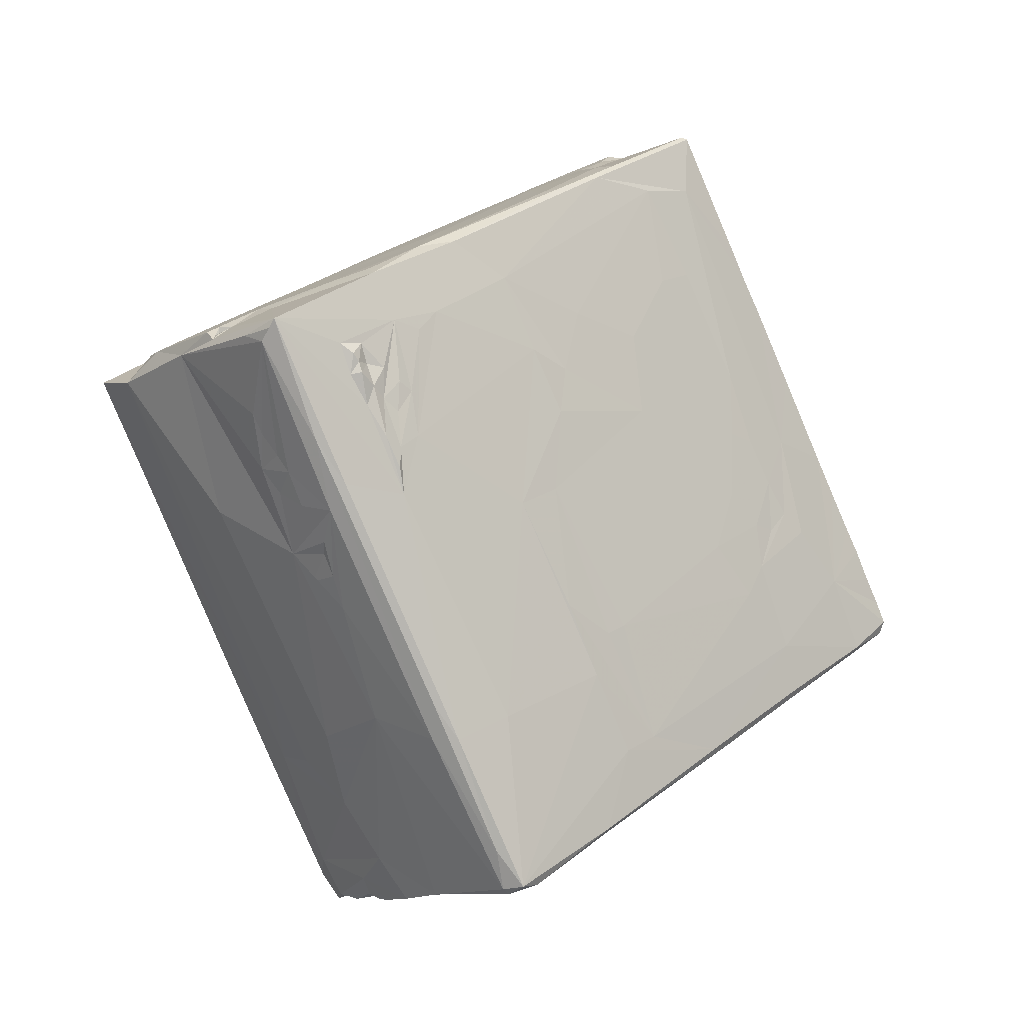
<metadata>
{"format":"obj","ext":"obj","renderer":"f3d","projection":"perspective","resolution":1024,"background":"white","views":[{"elev":-11.0,"azim":48.2,"up":"+Y"}]}
</metadata>
<code>
v 0.007624 0.01912 0.00036
v 0.008883 0.01679 0.004038
v 0.008114 0.01633 0.005141
v 0.009535 0.02175 -0.004912
v 0.009077 0.01889 0.000267
v 0.002663 0.01886 0.001038
v 0.007901 0.009365 0.01678
v 0.007516 0.01159 0.01346
v 0.007065 0.009892 0.01636
v 0.009722 0.02163 -0.005133
v 0.004363 0.02066 -0.002596
v 0.007933 0.02194 -0.005271
v 0.009219 0.01777 0.001791
v 0.00401 0.01598 0.00603
v 0.008335 0.01209 0.01163
v 0.003325 0.02081 -0.002518
v -0.0003 0.01845 0.001687
v 0.002283 0.008204 0.01915
v 0.004371 0.02194 -0.005308
v 0.007406 0.005903 0.02263
v 0.003366 0.02179 -0.004334
v 0.003586 0.02136 -0.003532
v 0.002909 0.02007 -0.001185
v -0.00171 0.01629 0.005432
v 0.004411 0.01368 0.01003
v 0.004796 0.009399 0.01737
v 0.004972 0.005472 0.02272
v 0.003235 0.02229 -0.005008
v -0.001278 0.02191 -0.004709
v -0.000393 0.02096 -0.002835
v -0.00086 0.02033 -0.001684
v -0.000132 0.02005 -0.001197
v -0.003189 0.01007 0.01619
v 0.000808 0.007071 0.02144
v 0.00141 0.006981 0.0211
v 0.000929 0.00657 0.02231
v 0.001015 0.02161 -0.003893
v 0.002046 0.0212 -0.003062
v -0.002024 0.01412 0.009238
v -0.000596 0.0121 0.0128
v 0.001027 0.008447 0.01908
v -0.003759 0.007566 0.02048
v 0.000642 0.00655 0.02171
v 0.00149 0.006089 0.02228
v 0.000789 0.006706 0.02143
v 0.001351 0.006481 0.02185
v -0.002346 0.02129 -0.00348
v -0.000524 0.02231 -0.005202
v -0.004404 0.006677 0.02192
v 0.007177 0.005422 0.02276
v -0.003889 0.02156 -0.004323
v -0.004588 0.01289 0.01112
v -0.007029 0.01402 0.008749
v -0.003881 0.01936 -0.000272
v -0.00486 0.01801 0.001983
v -0.006634 0.01002 0.01587
v -0.001523 0.005828 0.02226
v 0.005043 0.02181 -0.005817
v -0.006061 0.01994 -0.001774
v -0.005663 0.02201 -0.005462
v -0.005518 0.0209 -0.003437
v -0.006443 0.01207 0.01228
v 0.007879 0.005214 0.01883
v -0.002537 0.0225 -0.005863
v -0.00624 0.01629 0.004788
v -0.007676 0.007429 0.02022
v -0.006952 0.00537 0.02215
v 0.006432 0.00489 0.02267
v -0.009903 0.008407 0.01792
v -0.007937 0.01917 -0.000864
v -0.0083 0.01725 0.002497
v -0.008721 0.01539 0.005711
v -0.007814 0.02107 -0.004499
v -0.008292 0.01872 -0.000657
v -0.008798 0.01584 0.004317
v -0.009387 0.01222 0.01069
v -0.00921 0.01235 0.01106
v -0.01018 0.007966 0.01803
v -0.01021 0.006068 0.02171
v -0.008037 0.02062 -0.004489
v 0.00837 0.006756 0.014
v -0.007816 0.02091 -0.007015
v -0.007375 0.02211 -0.006832
v 0.00756 0.01938 -0.007053
v -0.01049 0.006166 0.02127
v 0.009627 0.01775 -0.001919
v 0.008167 0.004336 0.01617
v 0.008339 0.003348 0.01446
v 0.007943 0.003669 0.01817
v 0.007163 0.000151 0.01974
v 0.003408 0.001923 0.02098
v 0.00985 0.01832 -0.004846
v -0.008269 0.01767 -0.004804
v -0.008687 0.01538 -0.000559
v 0.00845 0.007902 0.01292
v 0.009755 0.01716 -0.007774
v 0.008351 0.001027 0.01401
v 0.008072 0.00272 0.01609
v -0.003999 0.01741 -0.009534
v -0.007196 0.01897 -0.008657
v 0.008799 0.01059 0.00842
v 0.009911 0.0132 -0.004746
v 0.009885 0.01562 -0.00868
v -0.009604 0.01014 0.009376
v 0.008302 0.00374 0.01524
v 0.003469 0.000919 0.0204
v -0.00811 0.01842 -0.005404
v -0.007648 0.02007 -0.007911
v -0.008457 0.01672 -0.002546
v -0.007769 0.01847 -0.008508
v 0.009793 0.01249 -0.002854
v 0.008198 0.00216 0.01524
v 0.003993 -0.000161 0.01982
v 0.01009 0.007622 -0.008121
v 0.009098 0.006851 0.006527
v 0.002319 -0.000587 0.01958
v -0.008015 0.01792 -0.006923
v 0.008228 0.000283 0.01505
v -0.008473 0.01365 -0.005246
v -0.007529 0.0176 -0.009466
v -0.008687 0.01373 -0.002656
v 0.009916 0.01402 -0.009613
v 0.004385 -0.001065 0.01937
v 0.009311 0.009436 0.003428
v 0.008162 -0.002168 0.01476
v -0.01053 0.002846 0.01945
v 0.006408 -0.003216 0.01816
v 0.002967 -0.001876 0.01886
v 0.009659 0.008784 -0.0006
v -0.007592 0.01618 -0.01038
v 0.009234 0.006112 0.004312
v -0.009631 0.006468 0.005034
v -0.01045 -0.002022 0.01661
v 0.004355 -0.002703 0.01846
v -0.008197 0.01562 -0.006986
v -0.007679 0.01624 -0.01005
v -0.009448 0.008214 0.003681
v -0.008948 0.009913 -0.002016
v -0.007619 0.01503 -0.01069
v 0.00844 0.0118 -0.01126
v -0.00799 0.01424 -0.009159
v 0.009961 0.01223 -0.01075
v 0.009679 0.004567 -0.001185
v -0.009483 0.00623 0.003045
v 0.009255 0.003654 0.004686
v 0.00494 -0.004561 0.01742
v -0.008515 0.01021 -0.006876
v -0.0101 0.000392 0.01843
v 0.004422 -0.005086 0.01701
v 0.007793 0.01043 -0.01236
v -0.009599 0.003815 0.00342
v 0.002476 0.01268 -0.01171
v -0.00711 0.01118 -0.01315
v 0.002012 -0.004762 0.01724
v -0.007561 0.01108 -0.01289
v -0.00215 0.008412 -0.01463
v 0.004483 -0.00618 0.01646
v 0.002639 -0.006247 0.01639
v 0.007569 -0.001997 0.01811
v -0.01044 0.003446 0.01623
v -0.007248 0.009835 -0.01398
v 0.004202 -0.00774 0.01558
v 0.01011 0.004223 -0.008163
v -0.009417 0.003929 0.001021
v 0.008967 -0.001758 0.007245
v -0.009133 0.003108 -0.003023
v -0.009418 0.00199 0.000397
v -0.009837 0.002191 0.006255
v 0.01019 0.003985 -0.009633
v -0.009767 -0.004222 0.002958
v 0.01022 0.003858 -0.01558
v 0.008542 -0.01319 0.007919
v -0.009551 0.000782 0.001438
v 0.01008 0.00831 -0.01303
v -0.01033 -0.008452 0.01291
v -0.00635 0.007976 -0.015
v -0.007343 0.007719 -0.01519
v 0.003304 0.006752 -0.01506
v -0.002988 -0.001993 0.01853
v -0.009343 -0.000238 -0.001214
v 0.01009 0.000773 -0.008109
v -0.002291 0.007125 -0.01541
v 0.007782 0.005718 -0.0151
v -0.009453 -0.000391 0.000108
v -0.006507 0.007004 -0.01565
v 0.00935 -0.007736 0.000115
v -0.009648 -0.001329 0.002094
v -0.007982 0.01 -0.01132
v 0.006614 0.004739 -0.01583
v -0.000183 0.006188 -0.01567
v 0.009988 -0.002577 -0.006903
v 0.009126 -0.000684 0.004976
v 0.005414 0.005267 -0.0156
v 0.007886 0.002636 -0.01684
v -0.007404 0.006591 -0.01557
v -0.007555 0.008332 -0.01464
v -0.007824 0.004616 -0.01466
v 0.01025 0.001688 -0.01108
v -0.009323 -0.001756 -0.001854
v 0.01029 9e-06 -0.01238
v 0.01017 -0.000942 -0.01004
v -0.009644 -0.006905 0.001137
v -0.001016 0.005468 -0.0162
v -0.006821 0.006189 -0.01603
v 0.005158 0.004233 -0.01622
v -0.003156 0.005941 -0.01615
v -0.01024 -0.009146 0.00924
v 2.1e-05 0.005002 -0.01648
v -0.007076 0.004553 -0.01696
v 0.01019 -0.0011 -0.0113
v 0.01038 -0.000945 -0.01377
v 0.01029 0.001868 -0.01674
v -0.00545 0.005489 -0.0164
v -0.009561 -0.003684 0.000517
v 0.009159 -0.00697 0.004028
v -0.001159 0.004496 -0.01676
v -0.005515 0.005073 -0.01676
v 0.00993 0.000612 -0.01749
v -0.009175 -0.002118 -0.00378
v 0.01024 0.001257 -0.0172
v 0.009278 -0.008254 0.001209
v -0.005264 -0.01034 0.01341
v -0.009389 -0.004467 -0.00142
v -0.000542 0.003247 -0.01745
v -0.004933 0.003164 -0.01774
v 0.009179 -0.01059 0.00203
v -0.001953 -0.01376 0.01186
v 0.001076 0.002167 -0.01791
v -0.00705 0.003123 -0.01777
v 0.01024 0.004336 -0.01231
v -0.009459 -0.005322 -0.001751
v -0.01 -0.007968 0.01362
v 0.005138 0.001537 -0.01784
v -0.009285 -0.005642 -0.002506
v -0.001538 0.002138 -0.01817
v 0.01007 -0.005068 -0.009437
v 0.007618 -0.01287 0.01217
v -0.01022 -0.0129 0.01048
v -0.009133 -0.004586 -0.004258
v 0.009944 -0.001599 -0.01877
v 0.01014 -0.003341 -0.01045
v -0.009393 -0.00612 -0.002373
v -0.005476 0.002164 -0.01837
v -0.007181 0.00102 -0.01902
v 0.007987 -0.01457 0.01083
v -0.005203 -0.01485 0.01078
v 0.01042 -0.001526 -0.01876
v -0.007426 0.003364 -0.01732
v -0.00775 -0.01443 0.01052
v 0.007725 -0.02018 0.00797
v 0.006783 -0.01451 0.0116
v 0.006484 -0.001269 -0.01924
v 0.01046 -0.003145 -0.01963
v -0.002095 0.000971 -0.01889
v -0.003105 -0.01725 0.00969
v -0.009368 -0.007772 -0.002302
v -0.009068 -0.006687 -0.005305
v 0.01024 -0.003329 -0.01975
v 0.01007 -0.007795 -0.01253
v -0.01013 -0.01734 0.007644
v 0.006446 -0.003106 -0.02028
v 0.01042 -0.003591 -0.01661
v 0.00301 -0.01317 0.0124
v -0.009873 -0.01492 0.009628
v 0.003804 -0.00183 -0.01984
v 0.008182 -0.02199 0.006522
v -0.008342 -0.004419 -0.01294
v 0.004721 -0.003031 -0.02044
v 0.00787 -0.003319 -0.02024
v -0.007253 -0.001833 -0.02067
v 0.009117 -0.01454 -0.000384
v 0.01021 -0.004625 -0.02051
v -0.00745 -0.000407 -0.01937
v 0.003271 -0.003669 -0.02095
v 0.003537 -0.003206 -0.02084
v 0.009233 -0.01367 -0.002262
v 0.01047 -0.004519 -0.02049
v 0.003017 -0.002454 -0.02029
v 0.005967 -0.004558 -0.02113
v -0.003113 -0.004204 -0.02183
v 0.0103 -0.00737 -0.01872
v 0.009902 -0.01017 -0.01369
v -0.002124 -0.02027 0.007972
v -0.008427 -0.02014 0.007077
v 0.01053 -0.005635 -0.02103
v 0.009357 -0.01412 -0.006966
v 0.004583 -0.005646 -0.02187
v 0.008711 -0.0188 0.000764
v 0.009616 -0.01055 -0.01377
v 0.007182 -0.02211 0.007035
v 0.009161 -0.01374 -0.008393
v 0.001401 -0.02228 0.006843
v 0.007632 -0.006395 -0.02112
v 0.008273 -0.0189 0.000344
v 0.004811 -0.0129 -0.01087
v 0.009869 -0.007967 -0.01828
v 0.008665 -0.005881 -0.02147
v 0.007149 -0.02234 0.006598
v -0.007334 -0.003663 -0.02149
v -0.01003 -0.02094 0.005851
v 0.007592 -0.008711 -0.01746
v 0.004613 -0.009734 -0.01625
v 0.007058 -0.007643 -0.01936
v -0.004069 -0.02192 0.006213
v -0.001291 -0.02247 0.006677
v 0.004396 -0.007277 -0.02008
v 0.004946 -0.007919 -0.01905
v 0.003864 -0.008823 -0.01773
v 0.005406 -0.0149 -0.007308
v -0.00103 -0.02205 0.006409
v -0.000414 -0.02231 0.006519
v -0.002326 -0.0221 0.006448
v -0.001315 -0.005616 -0.02247
v 0.001963 -0.005894 -0.02207
v -0.007872 -0.001732 -0.01716
v -0.003249 -0.0225 0.006497
v 0.00083 -0.007956 -0.0193
v 0.00797 -0.02185 0.005318
v -0.009536 -0.0191 0.007346
v -0.004601 -0.0213 0.007106
v -0.001838 -0.005924 -0.02241
v -0.000942 -0.01483 -0.008104
v 0.003062 -0.0197 0.000788
v -0.003904 -0.02245 0.006428
v 0.008092 -0.006863 -0.02037
v 0.001016 -0.007165 -0.02051
v -0.004896 -0.02212 0.006437
v -0.005651 -0.005668 -0.02276
v -0.007186 -0.004641 -0.02223
v -0.00256 -0.01103 -0.01455
v -0.009723 -0.02091 0.003383
v -0.007367 -0.005771 -0.0225
v 0.000239 -0.007666 -0.01991
v -0.001856 -0.007891 -0.01954
v -0.000203 -0.008796 -0.01804
v -0.007663 -0.007769 -0.01937
v 0.001901 -0.01127 -0.01394
v 0.001907 -0.0222 0.005898
v -0.005403 -0.00596 -0.0227
v -0.001911 -0.009731 -0.01673
v -0.007734 -0.009362 -0.01688
v -0.000311 -0.01268 -0.01175
v -0.006854 -0.02209 0.005821
v -0.007155 -0.005669 -0.02275
v -0.005394 -0.007009 -0.02112
v -0.007334 -0.02223 0.005845
v -0.005256 -0.007593 -0.02029
v -0.005507 -0.02131 0.00334
v -0.008913 -0.02219 0.00508
v -0.005681 -0.007812 -0.01981
v -0.005123 -0.008684 -0.0184
v -0.005607 -0.01975 0.000411
v -0.007916 -0.02224 0.005741
v -0.007024 -0.006241 -0.02247
v -0.007565 -0.009658 -0.0168
v -0.004638 -0.009564 -0.01706
v -0.008446 -0.01358 -0.009652
v -0.009326 -0.02135 0.003562
v -0.009007 -0.02232 0.005441
v -0.0079 -0.01072 -0.01487
v -0.005437 -0.01282 -0.0116
v -0.007881 -0.01366 -0.01004
v -0.00857 -0.01667 -0.004648
v -0.00721 -0.01537 -0.007275
v -0.002374 -0.02238 0.006474
v -0.004697 -0.02224 0.006168
v 0.003972 -0.003082 -0.02034
v -0.007689 0.02219 -0.006572
v -0.007562 0.02205 -0.006038
v -0.005492 0.02231 -0.00667
v -0.006079 0.02242 -0.006409
v -0.001627 0.02206 -0.006508
v 0.00026 0.02242 -0.005587
v 0.00329 0.0222 -0.00555
v 0.008325 -0.000865 0.01517
v 0.008213 0.004728 0.01822
v 0.008232 0.000702 0.01602
v 0.008047 0.002193 0.01715
v 0.007986 0.005405 0.01754
v 0.007932 0.004406 0.01712
v 0.008172 0.003258 0.01682
v 0.008193 0.007003 0.01554
v 0.008322 0.003781 0.01772
v 0.008213 0.004348 0.01784
v -0.007341 0.01519 -0.01087
v 0.01016 -0.00629 -0.02105
v -0.007172 -0.003027 -0.02135
v 0.01037 -0.000269 -0.01799
v -0.006694 -0.02239 0.005903
v -0.008149 -0.02209 0.005997
f 1 5 3
f 5 2 3
f 3 2 8
f 10 13 4
f 4 13 5
f 2 5 13
f 1 3 6
f 25 3 8
f 13 15 2
f 2 15 8
f 8 15 7
f 8 7 9
f 6 3 14
f 26 9 7
f 12 10 4
f 12 4 11
f 4 5 11
f 11 5 1
f 6 14 17
f 3 25 14
f 13 10 92
f 11 1 16
f 13 101 15
f 8 9 26
f 26 7 18
f 7 20 18
f 12 11 19
f 16 1 23
f 23 1 6
f 14 25 39
f 8 26 40
f 20 7 382
f 20 50 27
f 19 11 22
f 22 11 16
f 38 22 16
f 32 23 6
f 14 39 24
f 8 40 25
f 15 95 7
f 41 26 18
f 63 20 382
f 18 20 35
f 44 20 27
f 50 68 27
f 19 58 12
f 58 19 374
f 28 19 21
f 19 22 21
f 21 22 37
f 29 21 37
f 38 16 30
f 30 16 31
f 31 16 23
f 40 26 33
f 33 26 41
f 41 18 35
f 20 44 35
f 34 44 36
f 12 58 84
f 28 21 29
f 48 28 29
f 37 22 38
f 13 86 101
f 39 25 40
f 15 101 95
f 34 42 41
f 34 41 35
f 44 34 43
f 27 57 44
f 37 38 47
f 23 32 31
f 32 6 17
f 17 14 24
f 7 95 382
f 42 34 36
f 35 45 34
f 46 45 35
f 45 43 34
f 35 44 46
f 43 46 44
f 68 57 27
f 38 30 47
f 39 40 52
f 33 41 42
f 45 46 43
f 57 36 44
f 372 58 374
f 48 64 373
f 13 92 86
f 101 86 124
f 55 17 24
f 42 36 49
f 68 50 20
f 36 57 49
f 54 32 17
f 29 37 51
f 37 47 51
f 61 47 30
f 62 40 33
f 29 60 48
f 24 65 55
f 52 40 62
f 64 48 60
f 61 30 59
f 31 59 30
f 59 31 32
f 59 32 54
f 53 39 52
f 382 95 81
f 33 42 66
f 60 29 51
f 24 39 65
f 66 42 49
f 47 61 51
f 17 55 54
f 66 49 67
f 67 49 57
f 372 84 58
f 371 64 60
f 60 51 61
f 59 54 55
f 65 39 53
f 52 62 53
f 62 33 56
f 66 56 33
f 59 55 71
f 68 20 90
f 60 61 73
f 73 61 59
f 55 65 71
f 65 53 72
f 53 62 77
f 67 69 66
f 371 83 370
f 371 368 83
f 70 73 59
f 70 59 71
f 71 65 72
f 53 77 72
f 62 56 69
f 56 66 69
f 63 89 20
f 70 74 73
f 70 71 74
f 75 74 71
f 86 111 124
f 75 71 72
f 77 62 69
f 69 67 79
f 85 69 79
f 91 57 68
f 73 74 80
f 72 76 75
f 72 77 76
f 77 69 76
f 69 85 78
f 368 80 82
f 95 97 81
f 69 78 76
f 76 104 75
f 12 84 140
f 82 83 368
f 80 74 109
f 75 94 74
f 380 87 381
f 370 99 372
f 12 140 10
f 80 109 93
f 88 81 97
f 67 57 179
f 75 104 94
f 76 78 104
f 81 88 382
f 378 89 383
f 68 90 127
f 140 96 10
f 80 93 107
f 74 94 109
f 382 105 98
f 382 98 87
f 90 20 159
f 57 91 116
f 83 99 370
f 111 86 102
f 129 124 111
f 105 382 88
f 79 126 85
f 127 123 68
f 10 96 103
f 10 103 92
f 108 83 82
f 89 378 20
f 86 114 102
f 78 85 160
f 108 100 83
f 82 80 117
f 80 107 117
f 98 105 112
f 83 100 99
f 115 95 101
f 68 123 113
f 106 68 113
f 67 249 79
f 88 112 105
f 378 125 20
f 110 82 117
f 96 140 103
f 82 110 108
f 101 124 131
f 101 131 115
f 92 114 86
f 78 160 104
f 125 159 20
f 85 126 160
f 113 116 106
f 150 140 84
f 135 93 109
f 97 95 115
f 94 104 137
f 104 160 132
f 108 110 100
f 107 93 117
f 152 84 372
f 118 112 88
f 372 99 152
f 120 99 100
f 109 94 119
f 88 97 118
f 378 377 125
f 123 116 113
f 137 104 132
f 97 125 118
f 79 148 126
f 140 122 103
f 92 103 122
f 126 133 160
f 135 109 119
f 94 121 119
f 97 115 165
f 125 377 375
f 120 100 110
f 135 117 93
f 111 114 129
f 123 127 134
f 152 150 84
f 124 143 131
f 102 114 111
f 116 123 128
f 131 145 115
f 385 99 120
f 125 375 118
f 79 249 148
f 134 128 123
f 110 117 136
f 120 110 136
f 119 121 147
f 116 128 154
f 57 116 154
f 130 385 120
f 136 130 120
f 140 142 122
f 142 92 122
f 124 129 143
f 128 134 154
f 117 135 136
f 94 137 138
f 126 148 133
f 94 138 121
f 134 127 154
f 115 145 165
f 143 129 163
f 131 143 145
f 139 136 135
f 135 141 139
f 135 119 147
f 385 130 139
f 130 136 139
f 154 127 146
f 92 142 230
f 135 188 141
f 137 144 138
f 137 132 144
f 92 230 114
f 135 147 188
f 129 114 163
f 132 160 168
f 121 138 147
f 145 192 165
f 148 249 232
f 145 143 192
f 232 133 148
f 157 146 127
f 149 146 157
f 57 154 179
f 156 152 99
f 140 174 142
f 154 146 149
f 385 153 99
f 385 139 153
f 138 144 166
f 90 251 127
f 158 149 157
f 251 90 237
f 158 154 149
f 155 153 139
f 139 141 155
f 144 164 166
f 142 174 230
f 90 159 237
f 165 172 97
f 164 144 151
f 160 133 207
f 157 127 162
f 127 251 162
f 158 157 162
f 143 191 192
f 99 161 156
f 141 188 155
f 153 161 99
f 147 138 166
f 172 125 97
f 158 162 154
f 230 174 171
f 230 169 114
f 114 169 163
f 163 181 143
f 151 168 173
f 152 178 150
f 140 150 183
f 151 167 164
f 215 165 192
f 155 188 196
f 151 173 167
f 168 187 173
f 125 245 159
f 67 222 249
f 192 221 215
f 222 67 179
f 161 153 155
f 191 143 181
f 150 178 183
f 140 171 174
f 164 180 166
f 180 164 167
f 162 263 154
f 196 161 155
f 169 198 163
f 168 160 170
f 160 207 170
f 133 175 207
f 159 245 237
f 179 154 227
f 196 188 197
f 166 180 219
f 161 185 156
f 169 230 198
f 133 232 175
f 163 198 201
f 161 176 185
f 201 181 163
f 156 178 152
f 196 177 161
f 178 190 183
f 161 177 176
f 192 191 186
f 182 178 156
f 140 297 171
f 173 184 167
f 173 187 184
f 162 251 263
f 167 184 180
f 227 154 263
f 297 140 183
f 222 179 227
f 193 189 183
f 182 190 178
f 185 182 156
f 185 176 177
f 230 200 198
f 184 187 180
f 203 193 183
f 165 226 172
f 206 183 190
f 188 147 315
f 147 166 315
f 215 226 165
f 172 245 125
f 208 189 193
f 208 193 203
f 189 194 183
f 182 204 190
f 196 195 177
f 230 211 200
f 221 192 186
f 205 194 189
f 208 205 189
f 206 203 183
f 185 204 182
f 230 171 262
f 198 210 201
f 180 187 199
f 190 204 206
f 191 236 186
f 195 185 177
f 199 187 214
f 168 202 187
f 183 194 297
f 262 171 212
f 197 188 315
f 198 200 210
f 168 170 202
f 222 227 246
f 203 206 213
f 195 204 185
f 196 197 195
f 181 201 191
f 208 216 205
f 209 204 195
f 199 219 180
f 213 208 203
f 187 202 256
f 216 224 205
f 213 217 208
f 213 206 204
f 187 256 214
f 224 194 205
f 195 197 248
f 175 238 207
f 217 216 208
f 171 220 212
f 199 214 219
f 215 276 226
f 209 195 248
f 201 210 241
f 201 241 191
f 215 221 276
f 175 232 238
f 216 217 209
f 213 204 217
f 171 218 220
f 297 218 171
f 191 241 236
f 209 217 204
f 212 388 262
f 216 209 225
f 224 216 225
f 388 212 220
f 211 230 262
f 219 214 223
f 224 228 194
f 248 229 209
f 210 200 241
f 235 228 224
f 228 233 194
f 209 229 225
f 219 239 257
f 388 218 240
f 223 231 239
f 256 223 214
f 170 207 202
f 222 246 249
f 225 243 224
f 297 240 218
f 186 236 276
f 224 243 235
f 241 259 236
f 219 223 239
f 223 256 231
f 235 233 228
f 388 247 262
f 241 200 211
f 239 231 234
f 255 227 263
f 211 262 241
f 250 237 245
f 254 233 235
f 251 237 250
f 233 252 194
f 229 243 225
f 231 242 234
f 231 256 242
f 186 276 221
f 247 388 240
f 244 229 248
f 207 260 300
f 207 238 260
f 232 249 264
f 238 232 264
f 254 265 233
f 243 254 235
f 241 262 259
f 166 219 267
f 234 242 239
f 257 242 256
f 227 255 246
f 229 244 243
f 239 242 257
f 265 252 233
f 247 253 262
f 280 265 254
f 197 315 273
f 226 266 172
f 194 269 297
f 197 273 248
f 219 257 267
f 271 226 276
f 261 269 194
f 252 261 194
f 244 254 243
f 248 273 244
f 245 172 266
f 238 264 260
f 251 250 290
f 247 240 258
f 263 251 290
f 207 256 202
f 265 261 252
f 247 258 253
f 297 258 240
f 266 226 271
f 207 300 256
f 249 246 255
f 266 250 245
f 265 268 261
f 292 263 290
f 253 277 262
f 283 255 263
f 244 270 254
f 262 277 285
f 264 249 319
f 260 264 319
f 367 268 278
f 297 272 258
f 273 270 244
f 268 274 261
f 276 286 271
f 249 255 284
f 268 367 275
f 278 275 367
f 281 259 262
f 236 259 276
f 267 257 300
f 257 256 300
f 275 278 274
f 272 285 277
f 297 285 272
f 285 281 262
f 275 274 268
f 274 279 261
f 313 278 280
f 276 259 286
f 281 282 259
f 290 250 266
f 283 263 292
f 284 255 283
f 278 287 274
f 261 297 269
f 315 270 273
f 271 288 266
f 261 279 297
f 259 282 286
f 271 286 288
f 284 283 320
f 270 280 254
f 285 386 281
f 281 289 282
f 282 289 286
f 249 284 319
f 386 296 281
f 281 296 289
f 289 291 286
f 286 291 288
f 287 297 279
f 274 287 279
f 270 387 280
f 297 293 386
f 295 289 296
f 294 288 291
f 288 318 266
f 290 266 298
f 278 313 287
f 295 291 289
f 291 309 294
f 318 288 294
f 318 298 266
f 292 290 298
f 305 283 292
f 293 325 386
f 386 303 296
f 301 302 296
f 296 302 295
f 295 309 291
f 318 338 298
f 387 270 299
f 325 303 386
f 306 303 325
f 303 307 296
f 323 318 294
f 354 293 297
f 296 307 301
f 301 308 302
f 309 323 294
f 260 319 300
f 338 292 298
f 287 314 297
f 297 314 354
f 270 315 299
f 326 306 325
f 307 308 301
f 302 337 295
f 287 313 314
f 387 329 280
f 354 325 293
f 387 299 329
f 320 283 305
f 306 333 303
f 338 310 292
f 292 310 311
f 333 307 303
f 284 320 390
f 326 333 306
f 317 308 307
f 308 335 302
f 337 342 295
f 304 310 338
f 304 312 310
f 310 312 305
f 307 333 317
f 317 335 308
f 302 330 337
f 295 322 309
f 322 323 309
f 323 348 318
f 320 305 316
f 321 314 313
f 340 302 335
f 295 342 361
f 312 365 305
f 316 365 312
f 304 316 312
f 327 320 324
f 329 328 280
f 329 299 332
f 333 334 317
f 340 330 302
f 267 300 357
f 348 338 318
f 320 316 324
f 390 320 327
f 321 354 314
f 315 267 336
f 334 335 317
f 323 352 348
f 319 284 300
f 316 304 366
f 328 313 280
f 354 345 325
f 345 326 325
f 340 356 330
f 267 360 341
f 360 267 357
f 361 322 295
f 322 352 323
f 304 338 349
f 343 304 349
f 313 339 321
f 321 339 354
f 315 332 299
f 315 336 332
f 345 333 326
f 345 347 333
f 347 334 333
f 334 347 350
f 350 351 334
f 351 335 334
f 351 340 335
f 267 341 336
f 348 349 338
f 343 366 304
f 284 390 300
f 328 339 313
f 329 344 328
f 329 332 344
f 351 356 340
f 330 361 337
f 337 361 342
f 364 352 322
f 328 354 339
f 343 389 366
f 346 389 343
f 346 343 353
f 353 390 346
f 345 350 347
f 356 361 330
f 300 331 357
f 353 343 349
f 344 354 328
f 332 354 344
f 354 332 336
f 345 354 350
f 355 350 354
f 350 355 351
f 355 356 351
f 349 390 353
f 359 390 349
f 355 354 336
f 355 336 341
f 341 360 355
f 355 361 356
f 355 360 361
f 361 364 322
f 352 358 348
f 360 357 361
f 361 357 362
f 362 364 361
f 362 357 363
f 362 363 364
f 357 331 363
f 364 363 352
f 363 358 352
f 363 331 358
f 348 358 349
f 358 300 349
f 349 300 359
f 300 358 331
f 310 305 311
f 305 365 316
f 327 324 366
f 366 324 316
f 311 305 292
f 368 369 73
f 73 80 368
f 371 60 368
f 369 60 73
f 368 60 369
f 372 373 64
f 28 48 373
f 374 28 373
f 19 28 374
f 370 372 64
f 370 64 371
f 372 374 373
f 118 375 377
f 378 381 377
f 87 98 381
f 383 381 378
f 376 89 63
f 98 112 118
f 98 377 381
f 384 89 376
f 383 89 384
f 63 382 379
f 118 377 98
f 382 87 379
f 384 379 380
f 384 380 383
f 380 381 383
f 376 63 379
f 380 379 87
f 379 384 376
f 220 218 388
f 258 272 277
f 258 277 253
f 285 297 386
f 359 300 390
f 389 390 327
f 366 389 327
f 346 390 389
f 315 166 267
f 280 278 265
f 268 265 278
f 144 132 151
f 168 151 132
f 91 106 116
f 106 91 68

</code>
